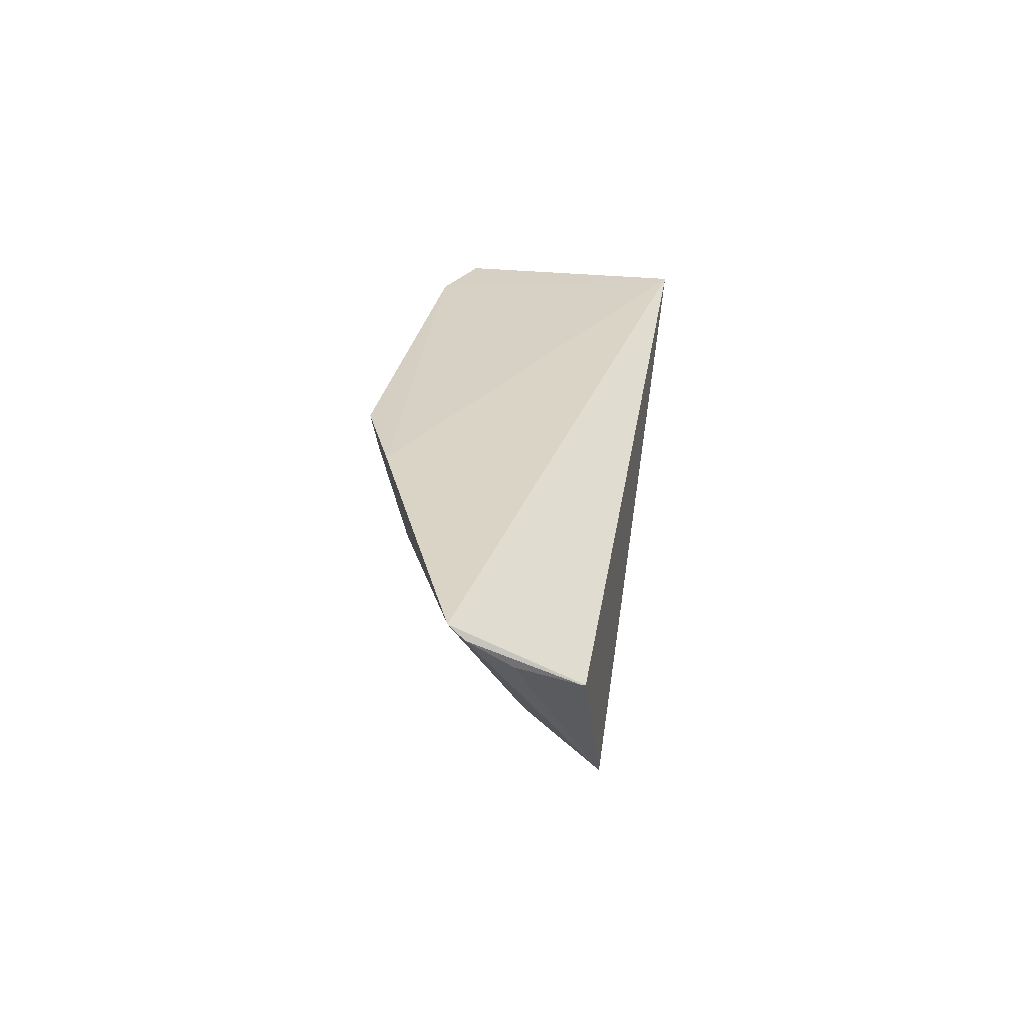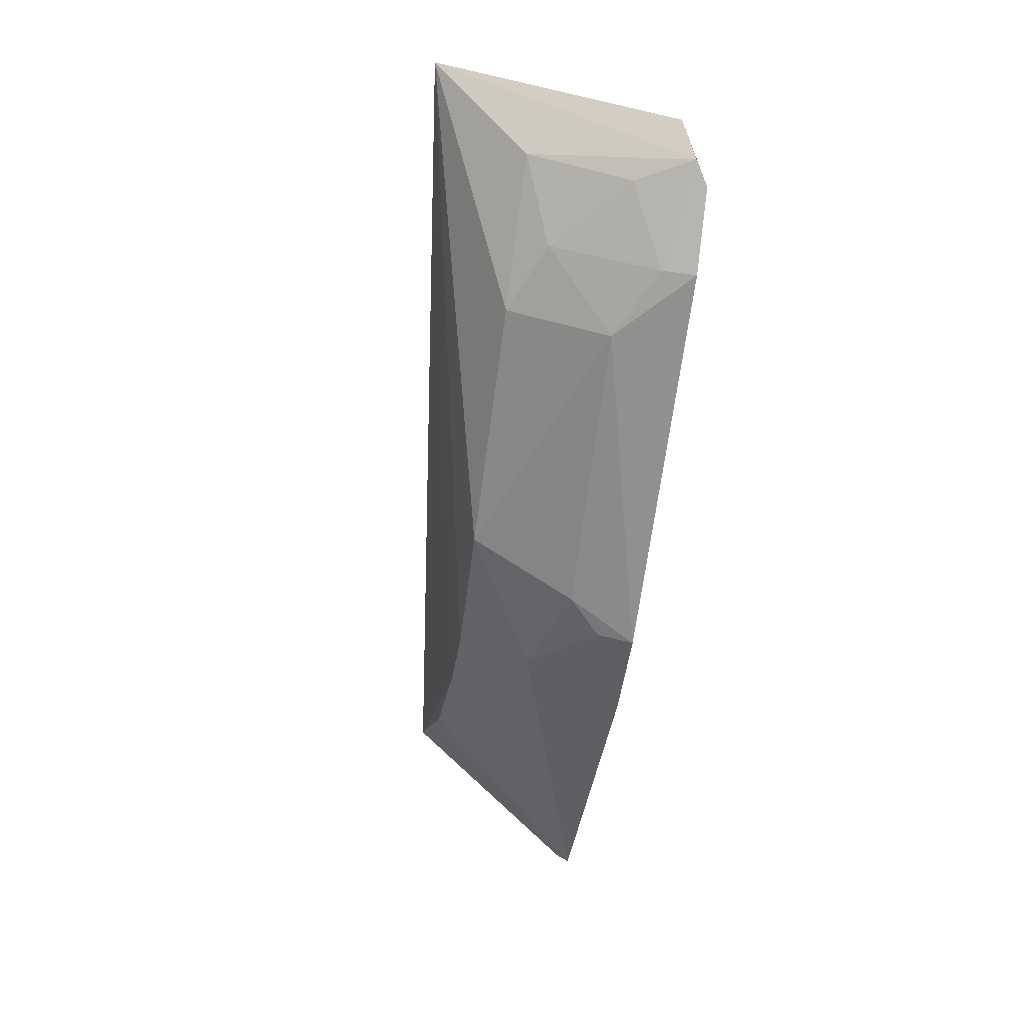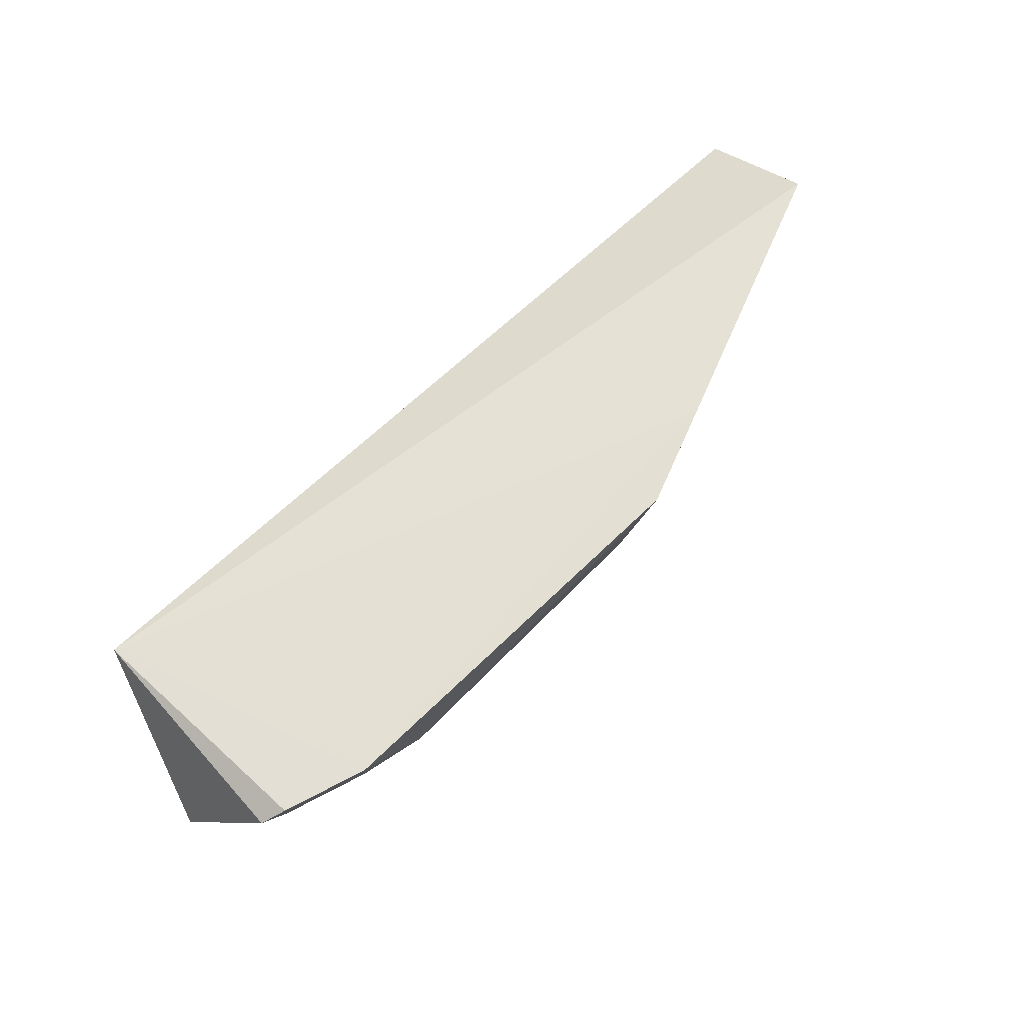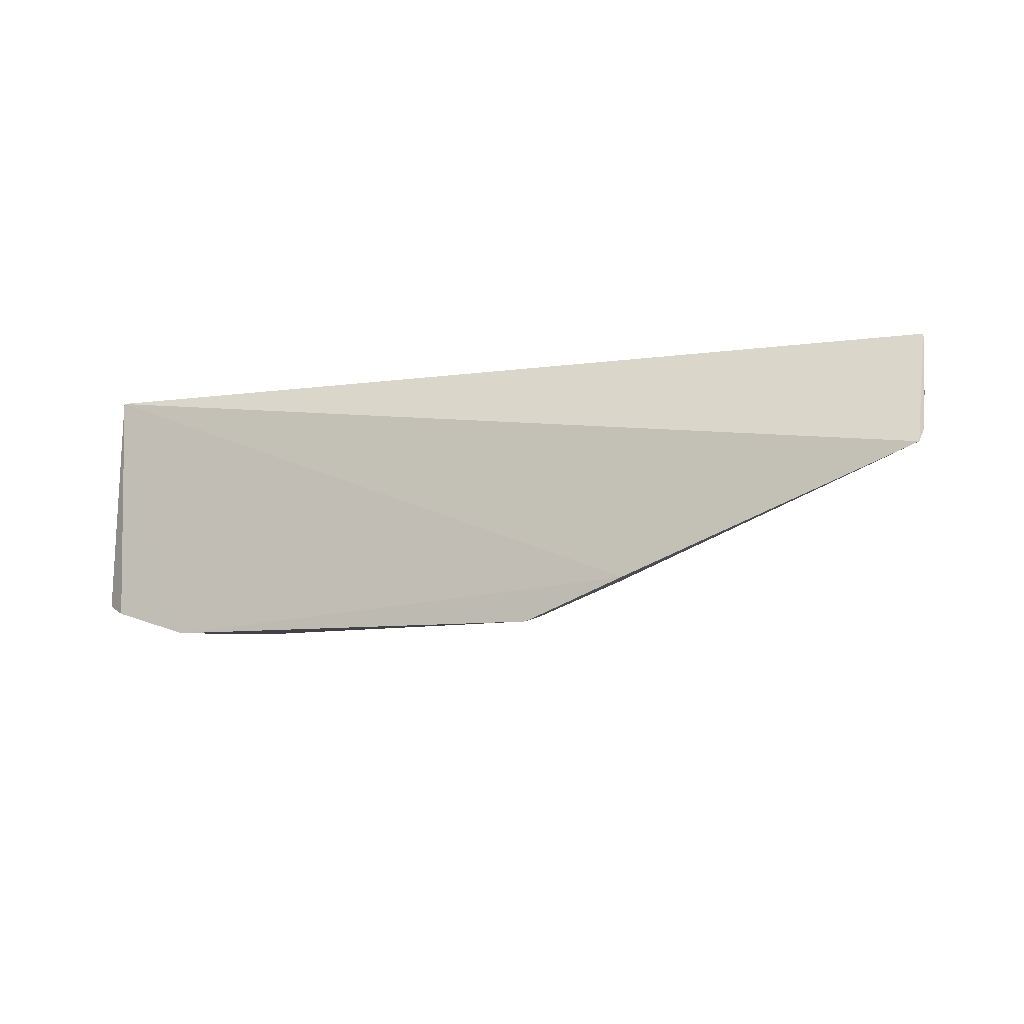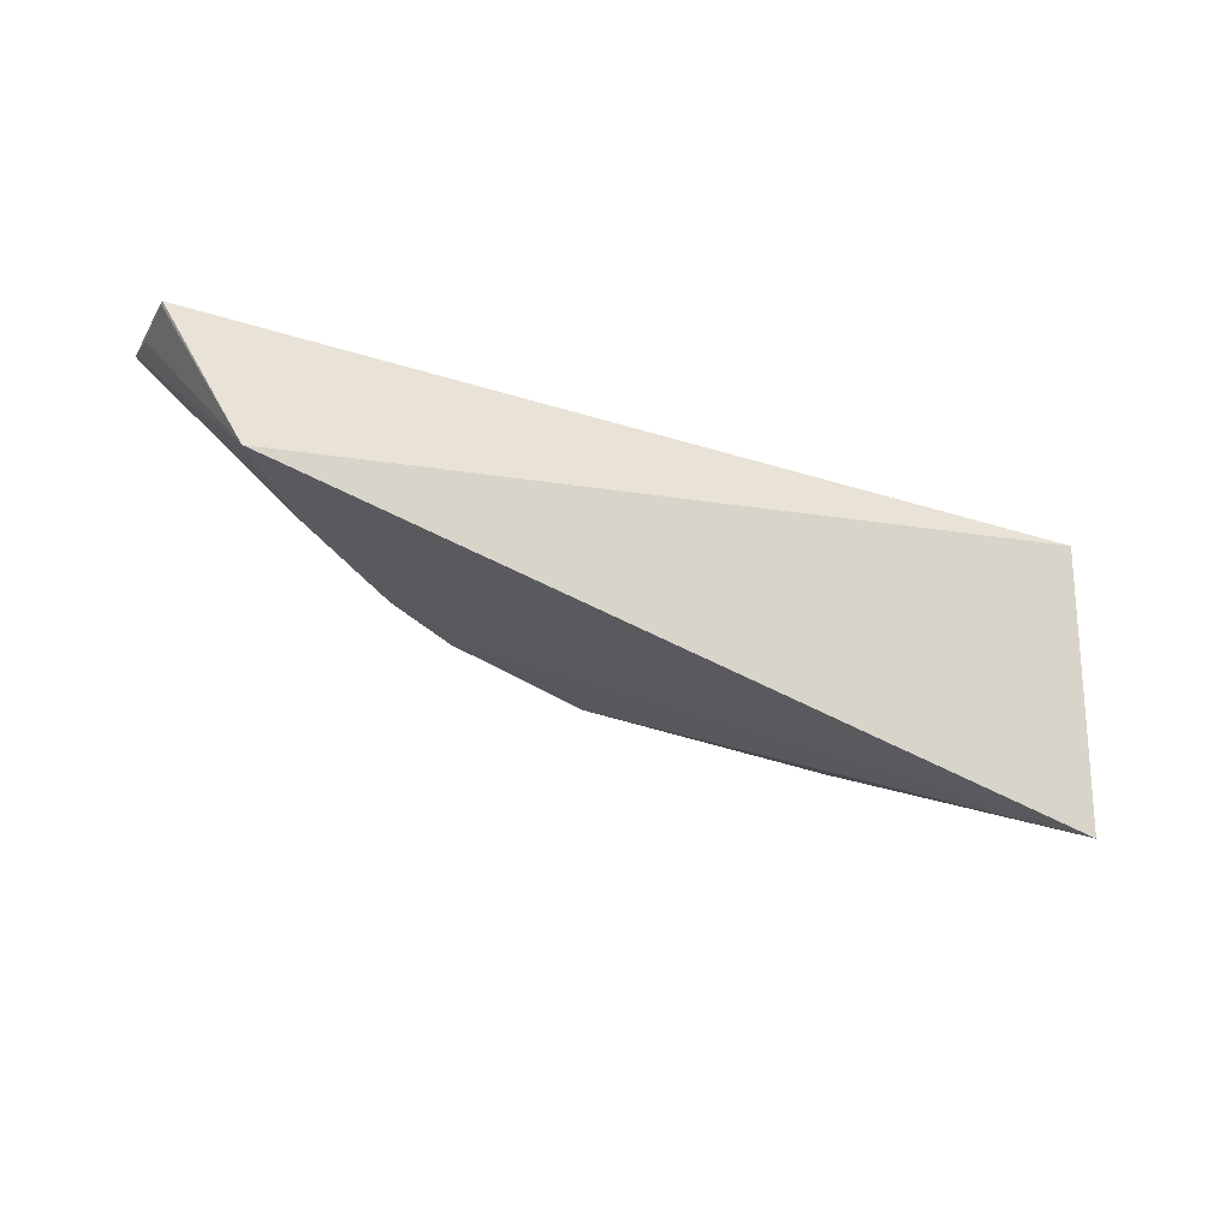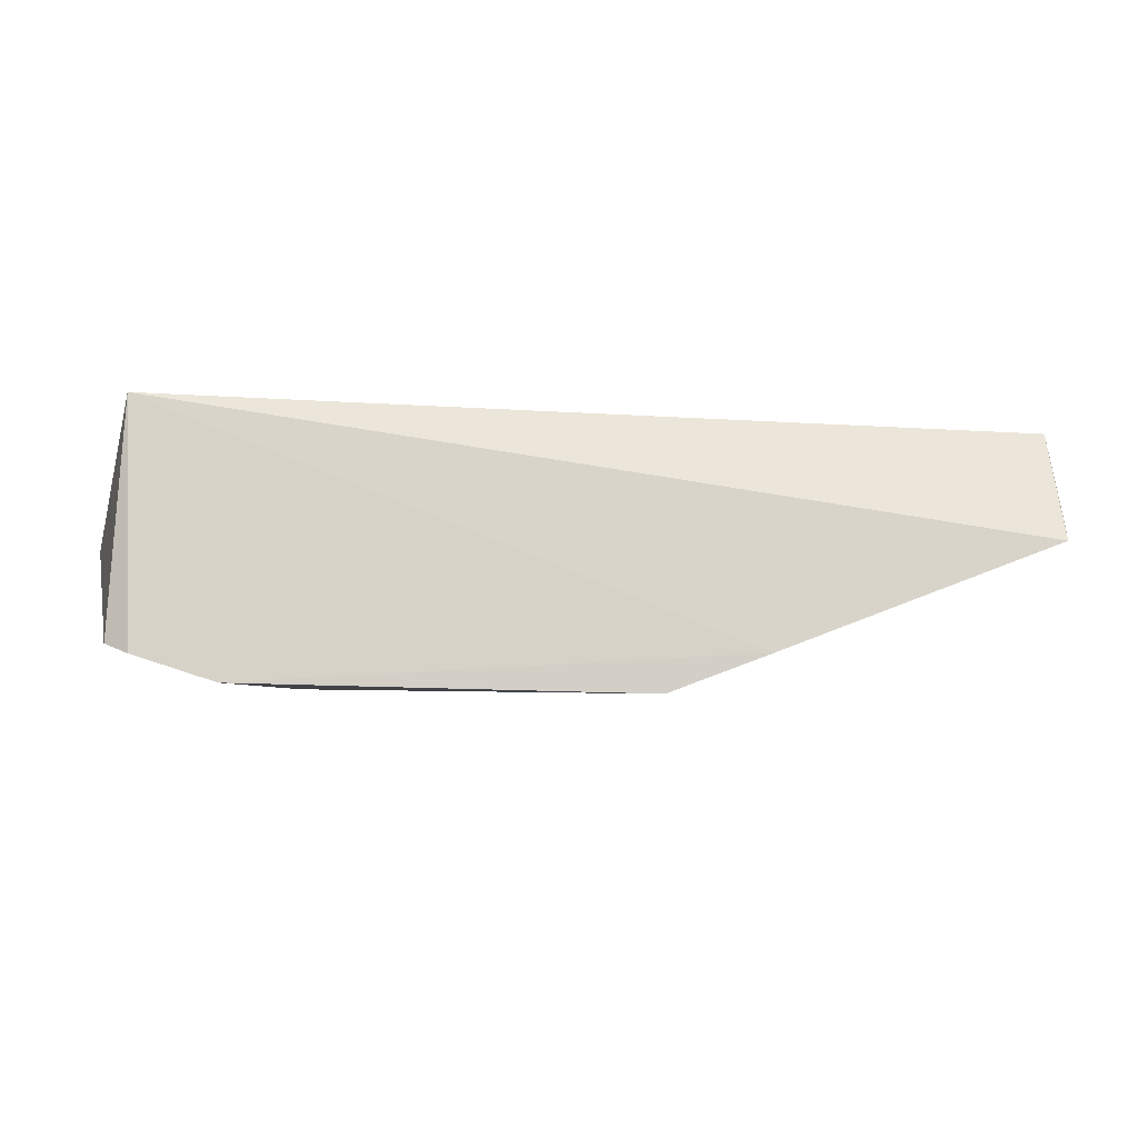
<metadata>
{"format":"obj","ext":"obj","renderer":"f3d","projection":"perspective","resolution":1024,"background":"white","views":[{"elev":26.8,"azim":-81.4,"up":"+Y"},{"elev":-65.0,"azim":82.6,"up":"+Z"},{"elev":65.8,"azim":134.9,"up":"+Y"},{"elev":-9.9,"azim":-157.8,"up":"+Z"},{"elev":-41.7,"azim":-22.9,"up":"+Y"},{"elev":-9.9,"azim":172.4,"up":"+Z"}]}
</metadata>
<code>
v 0.02566 -0.2241 -0.3473
v 0.01257 -0.1224 -0.3981
v 0.007576 -0.1192 -0.3078
v -0.3409 -0.1191 -0.3532
v -0.1561 -0.1856 -0.3954
v -0.02764 -0.1165 -0.412
v -0.308 -0.1945 -0.3053
v 0.003748 -0.1172 -0.4021
v -0.2262 -0.1152 -0.3981
v -0.02833 -0.1725 -0.3953
v -0.3408 -0.1383 -0.3073
v -0.2125 -0.1853 -0.3802
v -0.02832 -0.1298 -0.4094
v -0.1859 -0.1159 -0.4136
v 0.002309 -0.1849 -0.3809
v -0.05597 -0.1853 -0.3958
v -0.3413 -0.1333 -0.3311
v -0.2395 -0.1861 -0.3664
v -0.211 -0.1564 -0.3942
v -0.05608 -0.1446 -0.4107
v 0.001072 -0.1444 -0.396
v -0.3421 -0.1241 -0.3471
v -0.3411 -0.1382 -0.3087
v -0.28 -0.1887 -0.3369
v -0.1713 -0.1434 -0.4093
v -0.1857 -0.1304 -0.4104
f 1 2 3
f 7 1 3
f 8 6 3
f 8 3 2
f 9 4 3
f 9 3 6
f 11 7 3
f 11 3 4
f 12 5 1
f 13 8 2
f 13 6 8
f 14 9 6
f 14 4 9
f 15 2 1
f 16 1 5
f 16 15 1
f 16 10 15
f 18 12 1
f 18 1 7
f 18 4 12
f 19 5 12
f 19 12 4
f 20 14 6
f 20 6 13
f 20 13 10
f 20 10 16
f 20 16 5
f 21 13 2
f 21 2 15
f 21 15 10
f 21 10 13
f 22 7 17
f 23 17 7
f 23 7 11
f 23 22 17
f 23 11 4
f 23 4 22
f 24 18 7
f 24 4 18
f 24 22 4
f 24 7 22
f 25 5 19
f 25 20 5
f 25 14 20
f 26 19 4
f 26 4 14
f 26 25 19
f 26 14 25

</code>
